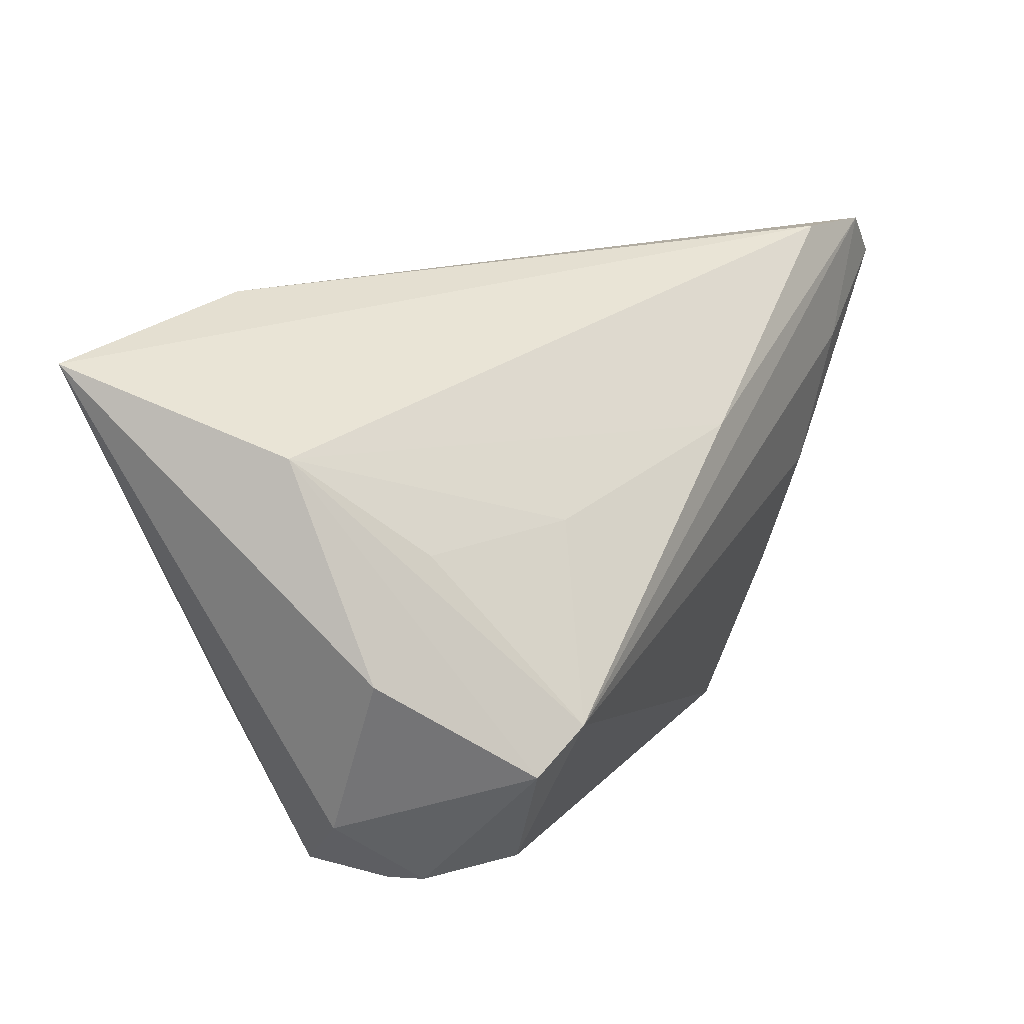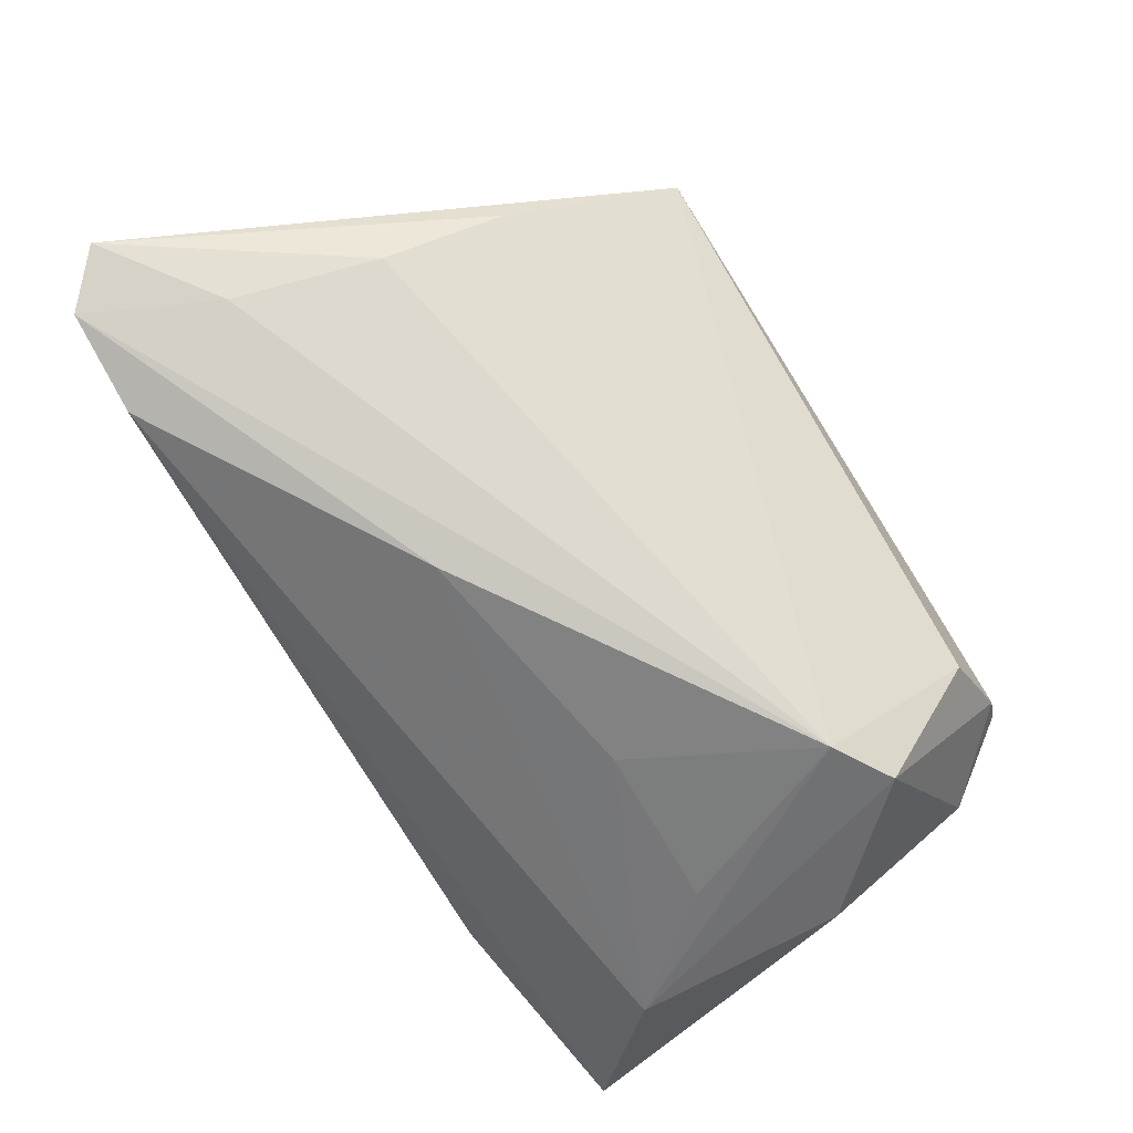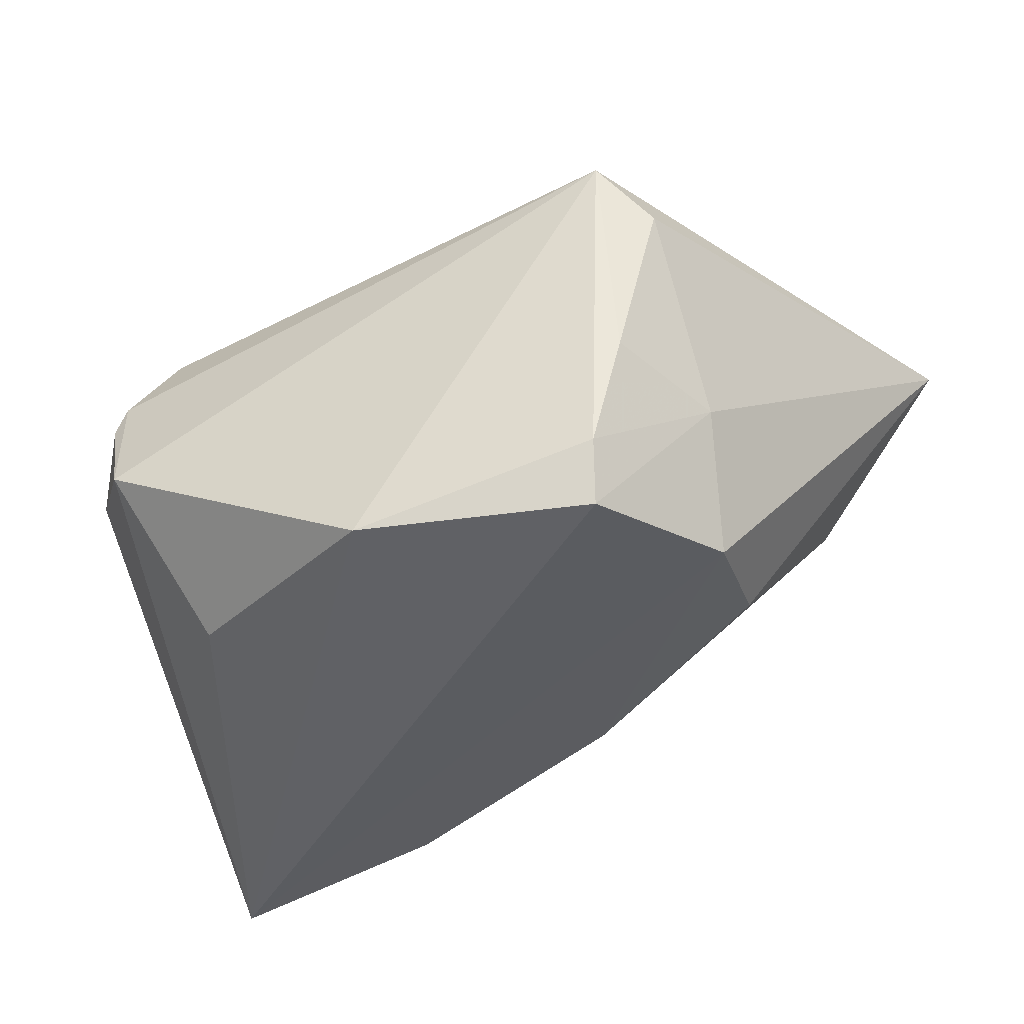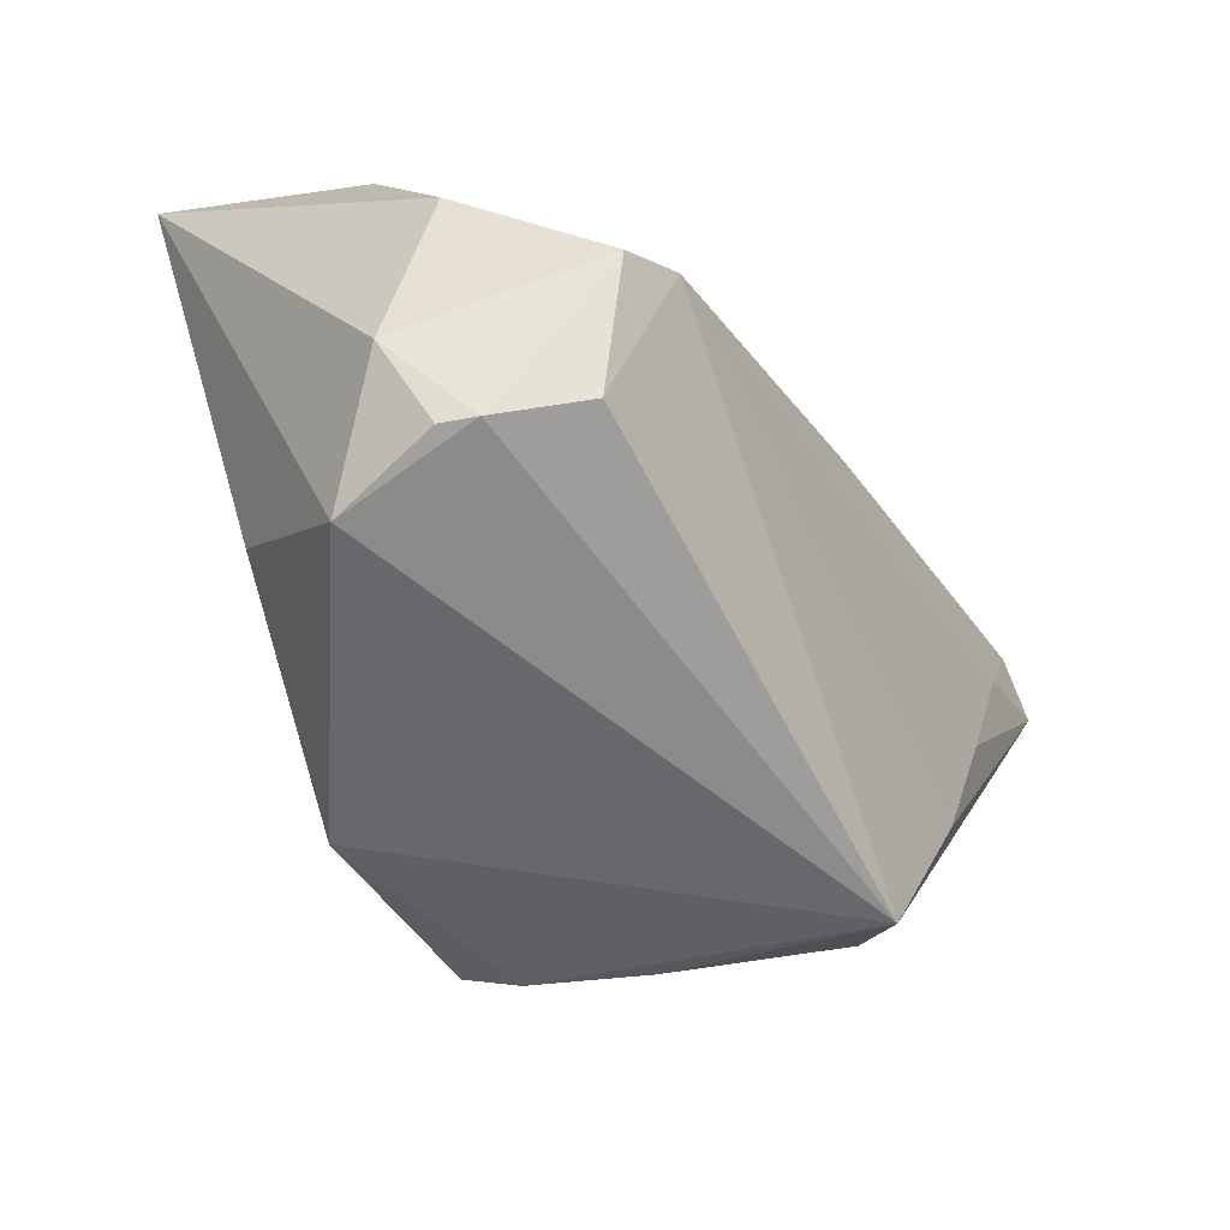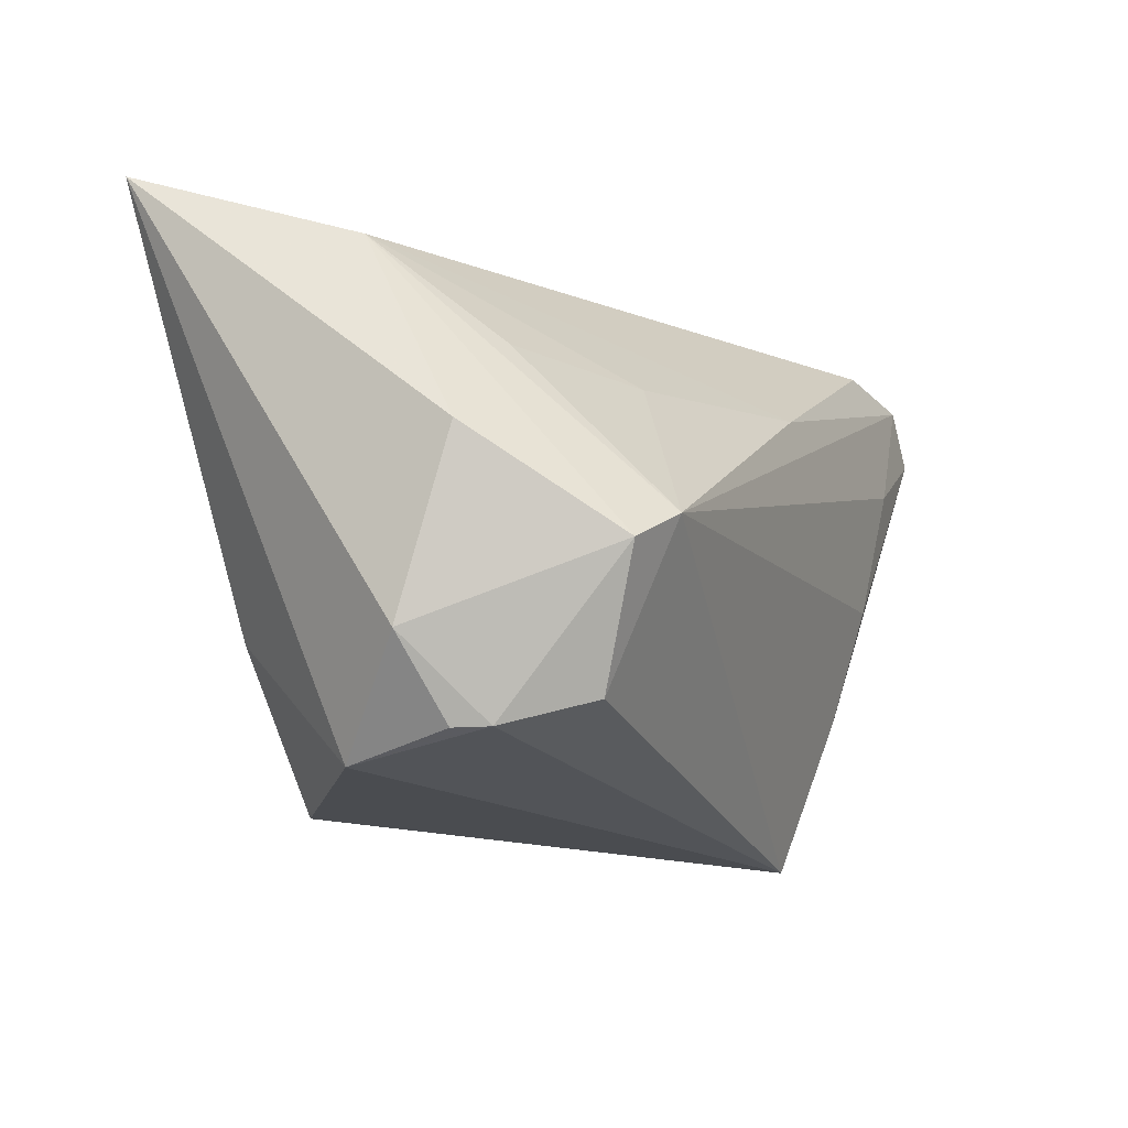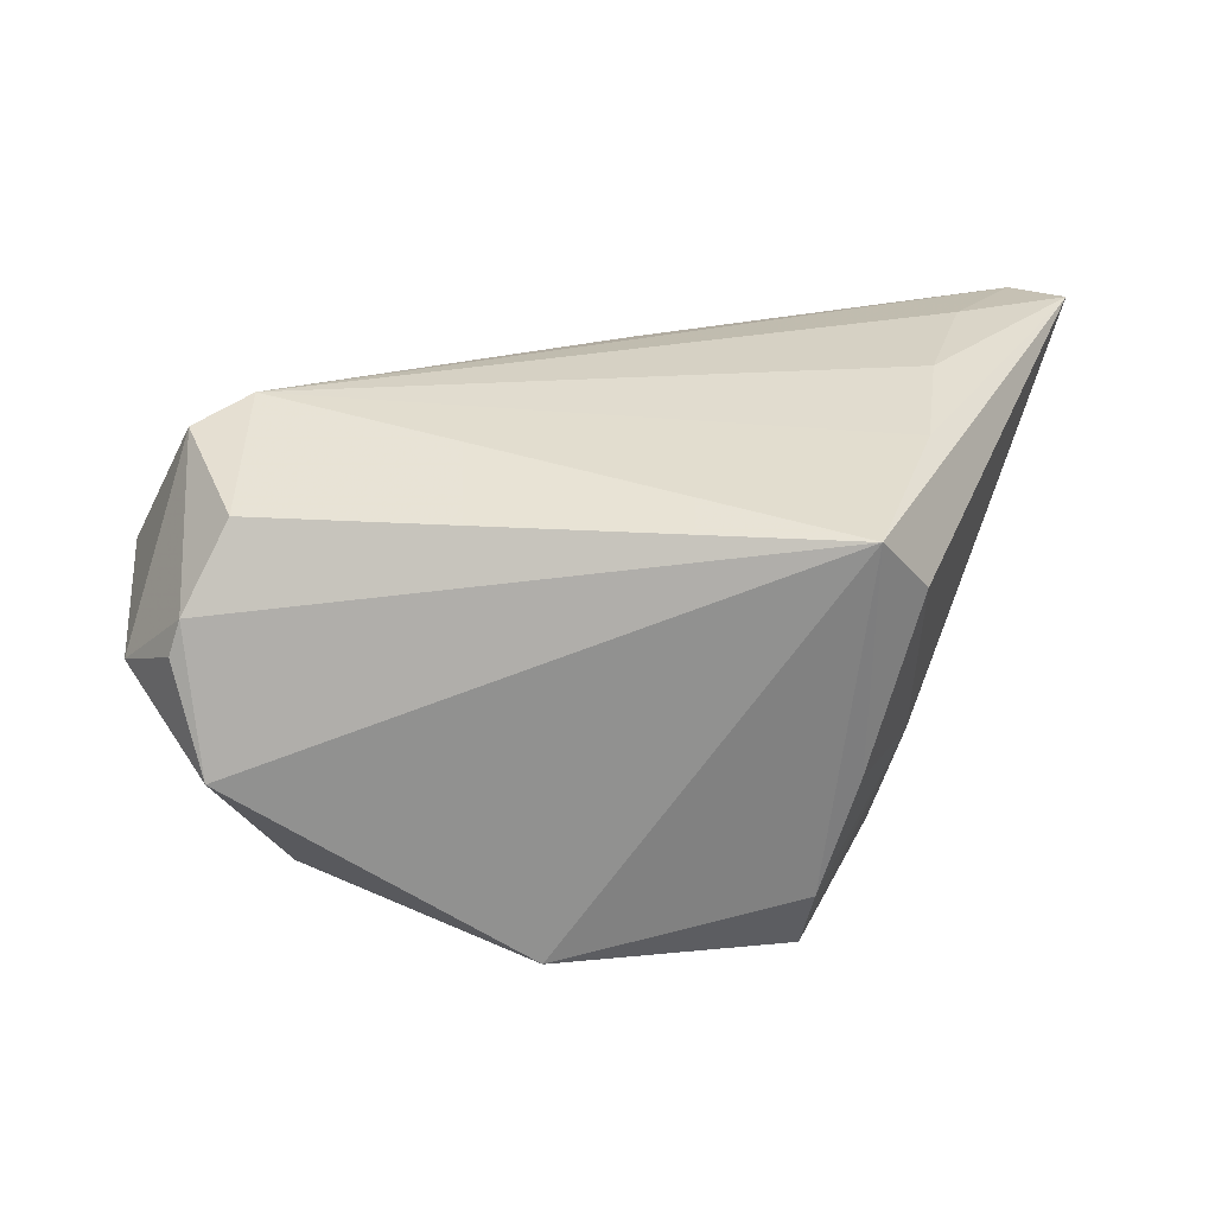
<metadata>
{"format":"obj","ext":"obj","renderer":"f3d","projection":"perspective","resolution":1024,"background":"white","views":[{"elev":20.1,"azim":-64.2,"up":"+Y"},{"elev":77.5,"azim":-123.8,"up":"+Z"},{"elev":-47.0,"azim":24.7,"up":"+Z"},{"elev":-56.9,"azim":-61.9,"up":"+Y"},{"elev":-18.2,"azim":-68.9,"up":"+Y"},{"elev":18.5,"azim":0.8,"up":"+Z"}]}
</metadata>
<code>
v 0.02617 -0.02532 -0.02271
v -0.02937 -0.01599 -0.02318
v 0.005084 0.02778 -0.01755
v 0.04386 0.01829 0.03006
v -0.0376 -0.02978 0.008993
v -0.03888 -0.02986 0.004991
v 0.03144 0.01267 -0.01734
v 0.006857 0.01561 0.02767
v -0.03266 -0.02676 0.01867
v -0.03249 -0.008504 0.02683
v 0.05771 0.02728 0.03006
v -0.04404 0.02197 -0.003154
v -0.03556 -0.03199 -0.007743
v -0.02406 0.03395 -0.02196
v 0.03344 -0.00298 -0.0234
v 0.02481 -0.02197 -0.02961
v -0.0368 0.01047 0.01012
v -0.04938 0.03076 -0.02884
v 0.03749 -0.01314 0.02359
v -0.03889 -0.01268 0.02416
v -0.04747 -0.00129 0.008648
v -0.04525 -0.02112 0.001651
v 0.03933 0.001409 0.02763
v 0.03846 0.03023 0.007989
v 0.03101 -0.03283 0.01811
v -0.002148 -0.02905 -0.02888
v 0.05167 0.03304 0.03006
v -0.02009 0.01054 0.01877
v 0.03627 -0.02736 0.01175
v 0.0364 -0.01221 -0.009005
v 0.03052 -0.02653 -0.008873
v 0.03988 0.03395 0.02752
f 26 25 13
f 16 26 18
f 18 15 16
f 12 32 18
f 18 26 2
f 2 13 18
f 26 13 2
f 4 23 11
f 10 23 4
f 11 27 4
f 4 27 10
f 10 25 19
f 19 23 10
f 19 25 11
f 11 23 19
f 21 12 18
f 10 27 8
f 8 27 32
f 8 28 10
f 32 12 8
f 12 28 8
f 11 15 7
f 11 25 29
f 25 31 29
f 30 16 15
f 30 29 31
f 30 15 11
f 11 29 30
f 17 12 10
f 10 28 17
f 17 28 12
f 10 12 20
f 12 21 20
f 24 27 11
f 11 7 24
f 16 30 1
f 1 30 31
f 26 16 1
f 1 25 26
f 1 31 25
f 5 13 25
f 9 25 10
f 10 20 9
f 9 5 25
f 20 5 9
f 3 24 7
f 3 7 15
f 18 13 22
f 22 21 18
f 22 20 21
f 22 5 20
f 14 15 18
f 14 3 15
f 24 3 14
f 18 32 14
f 32 27 14
f 27 24 14
f 13 5 6
f 6 22 13
f 5 22 6

</code>
